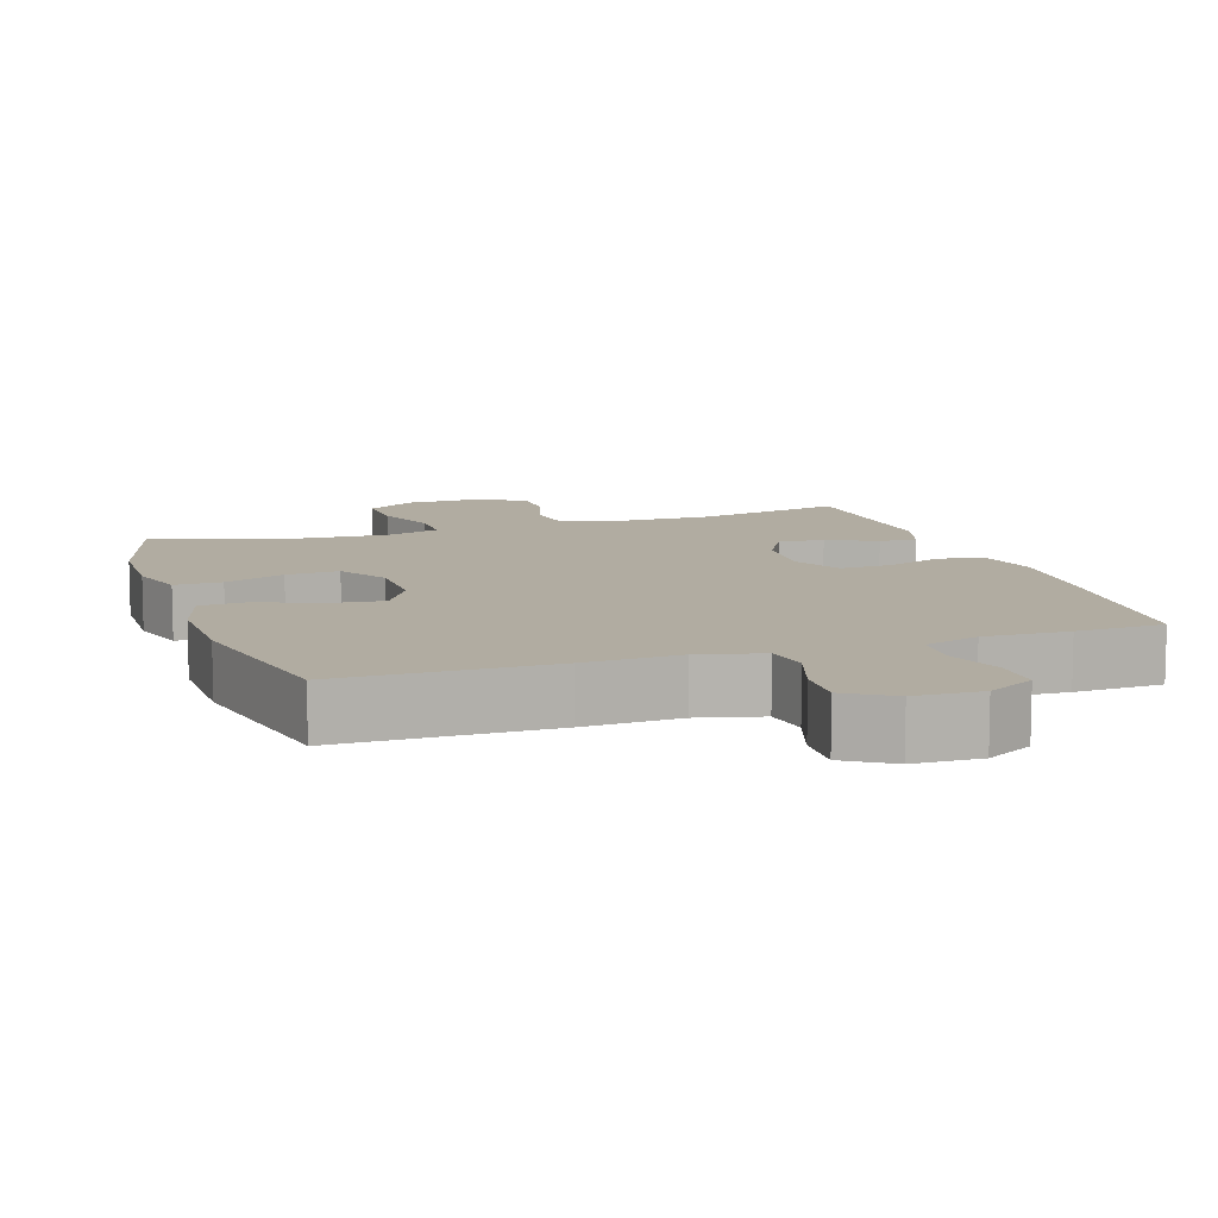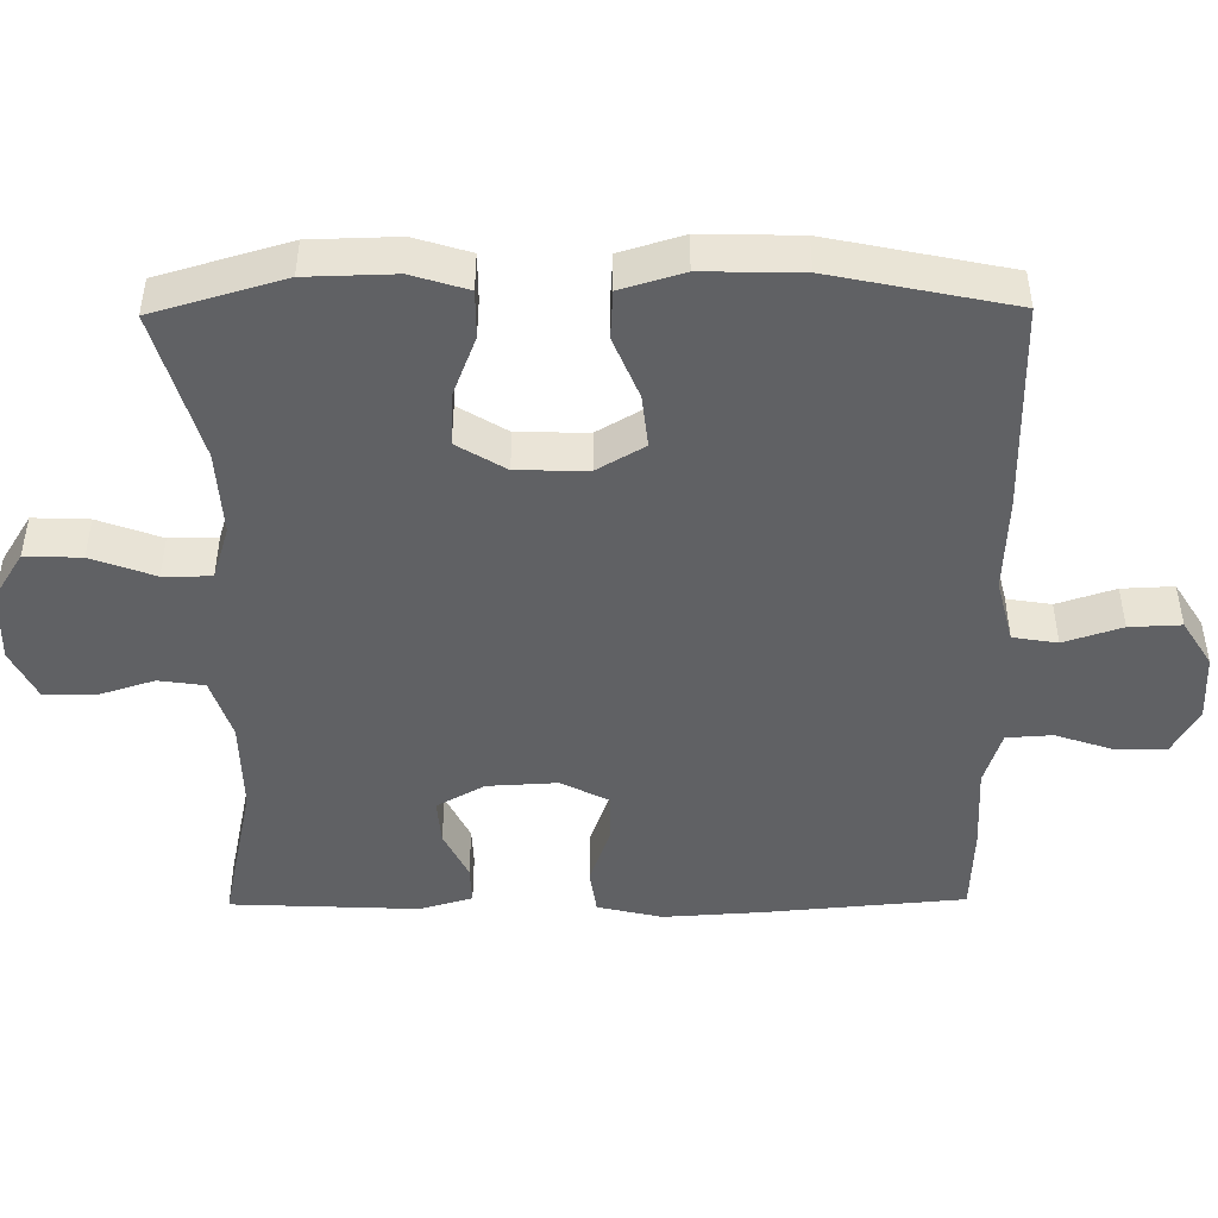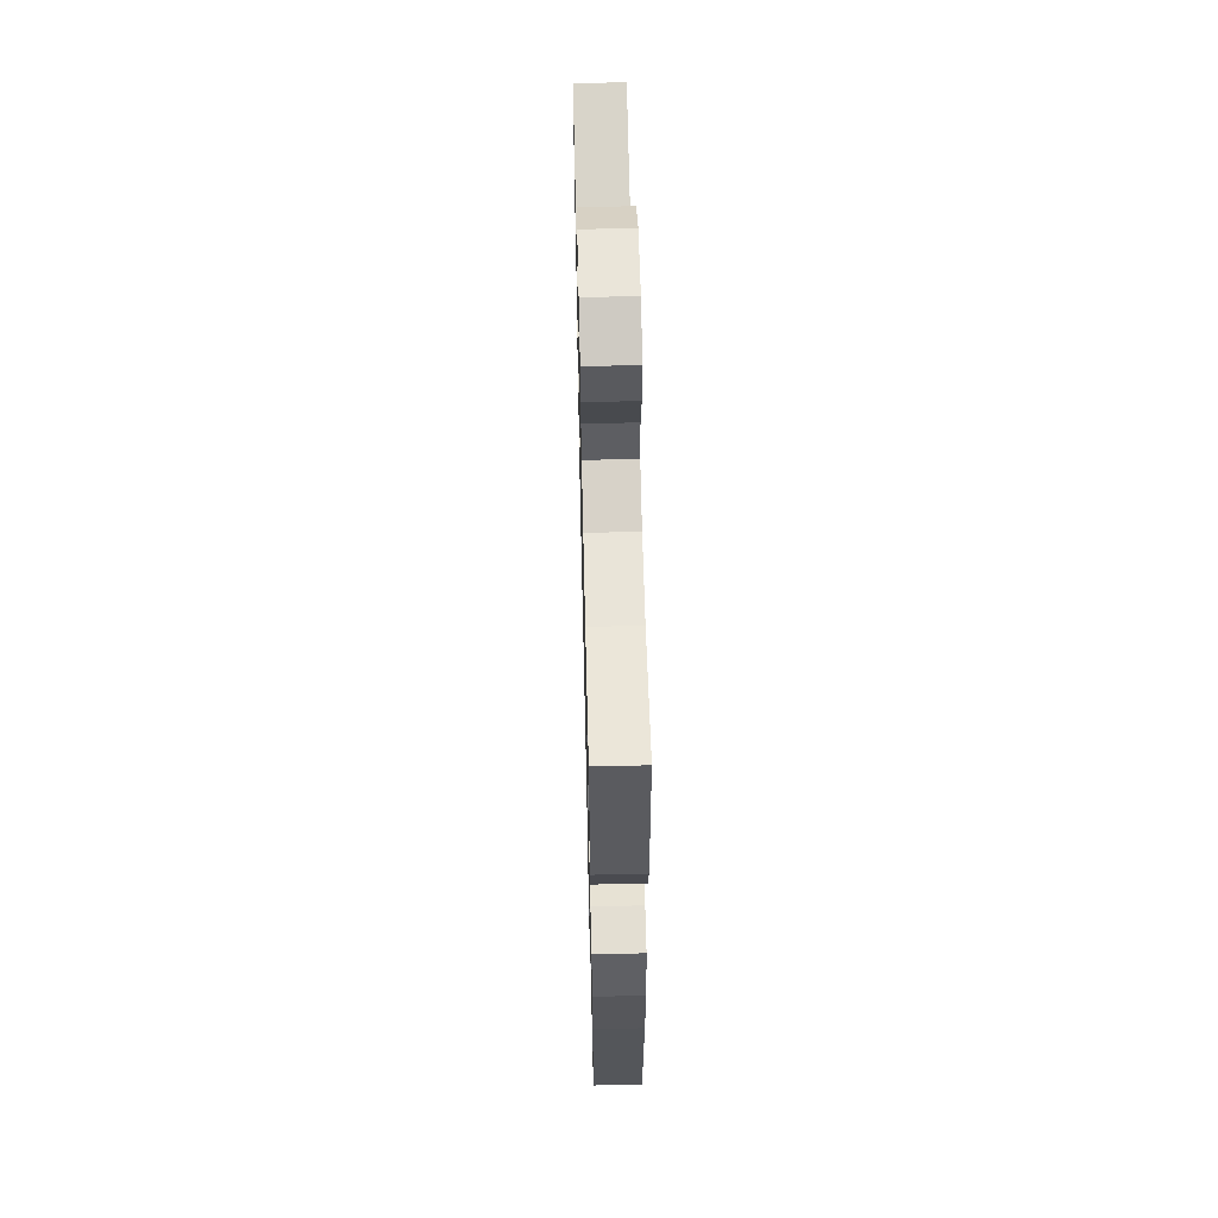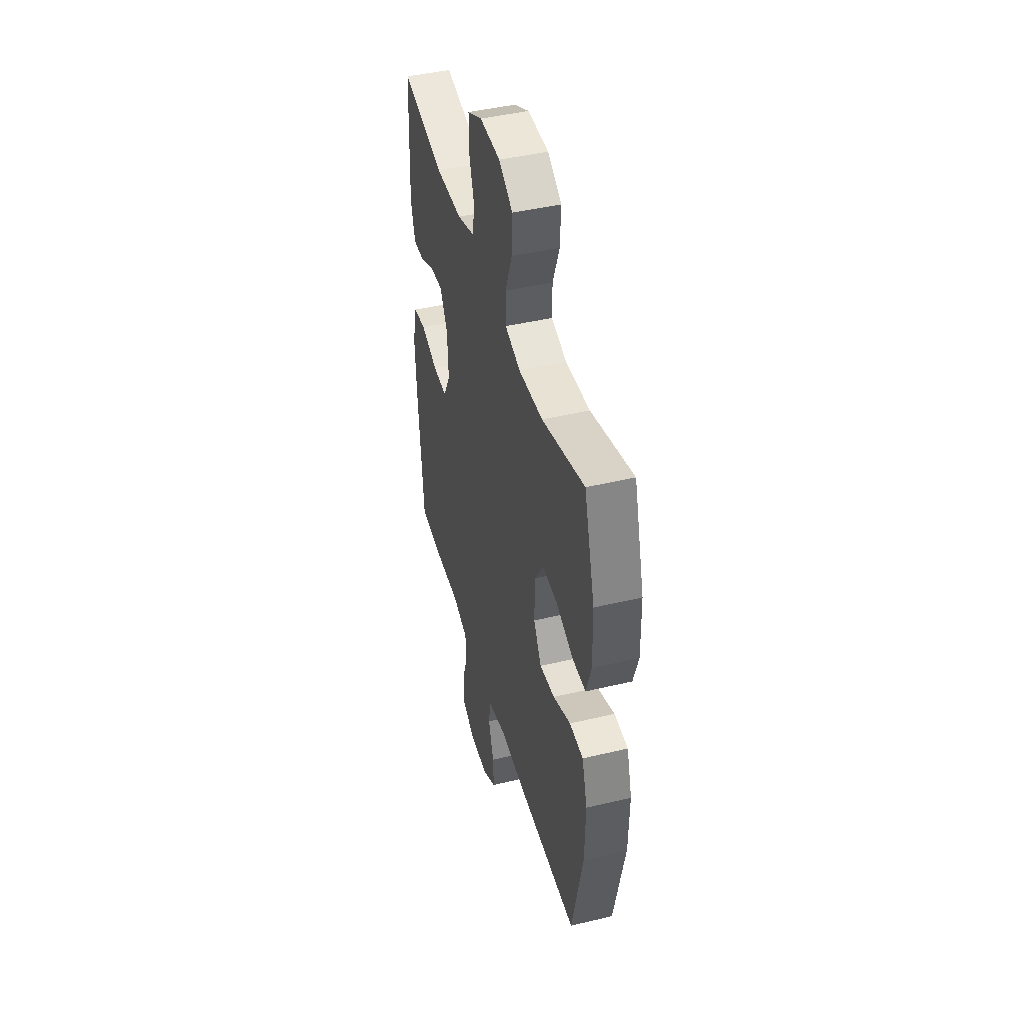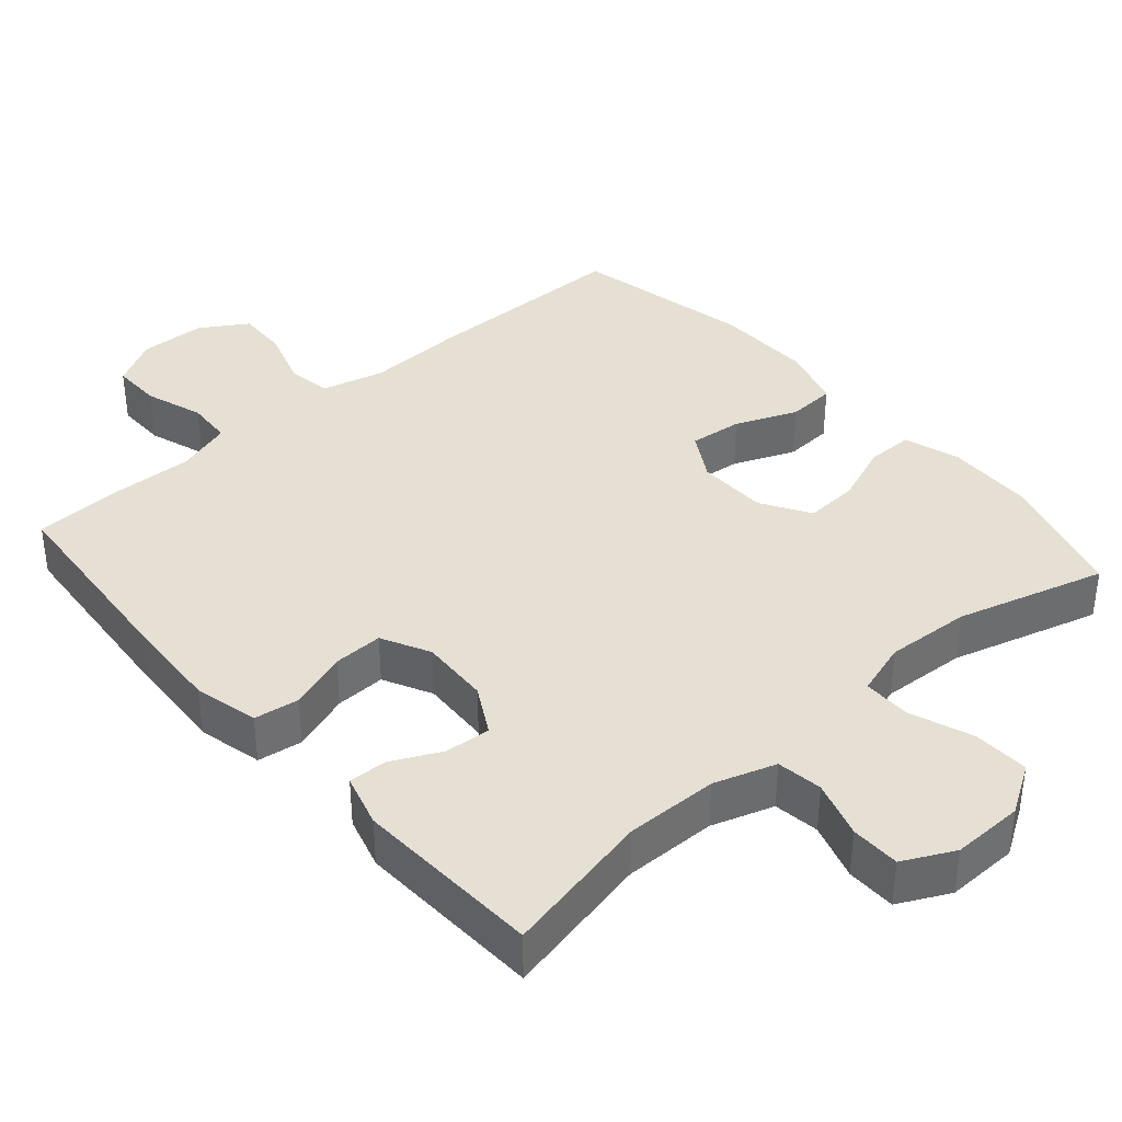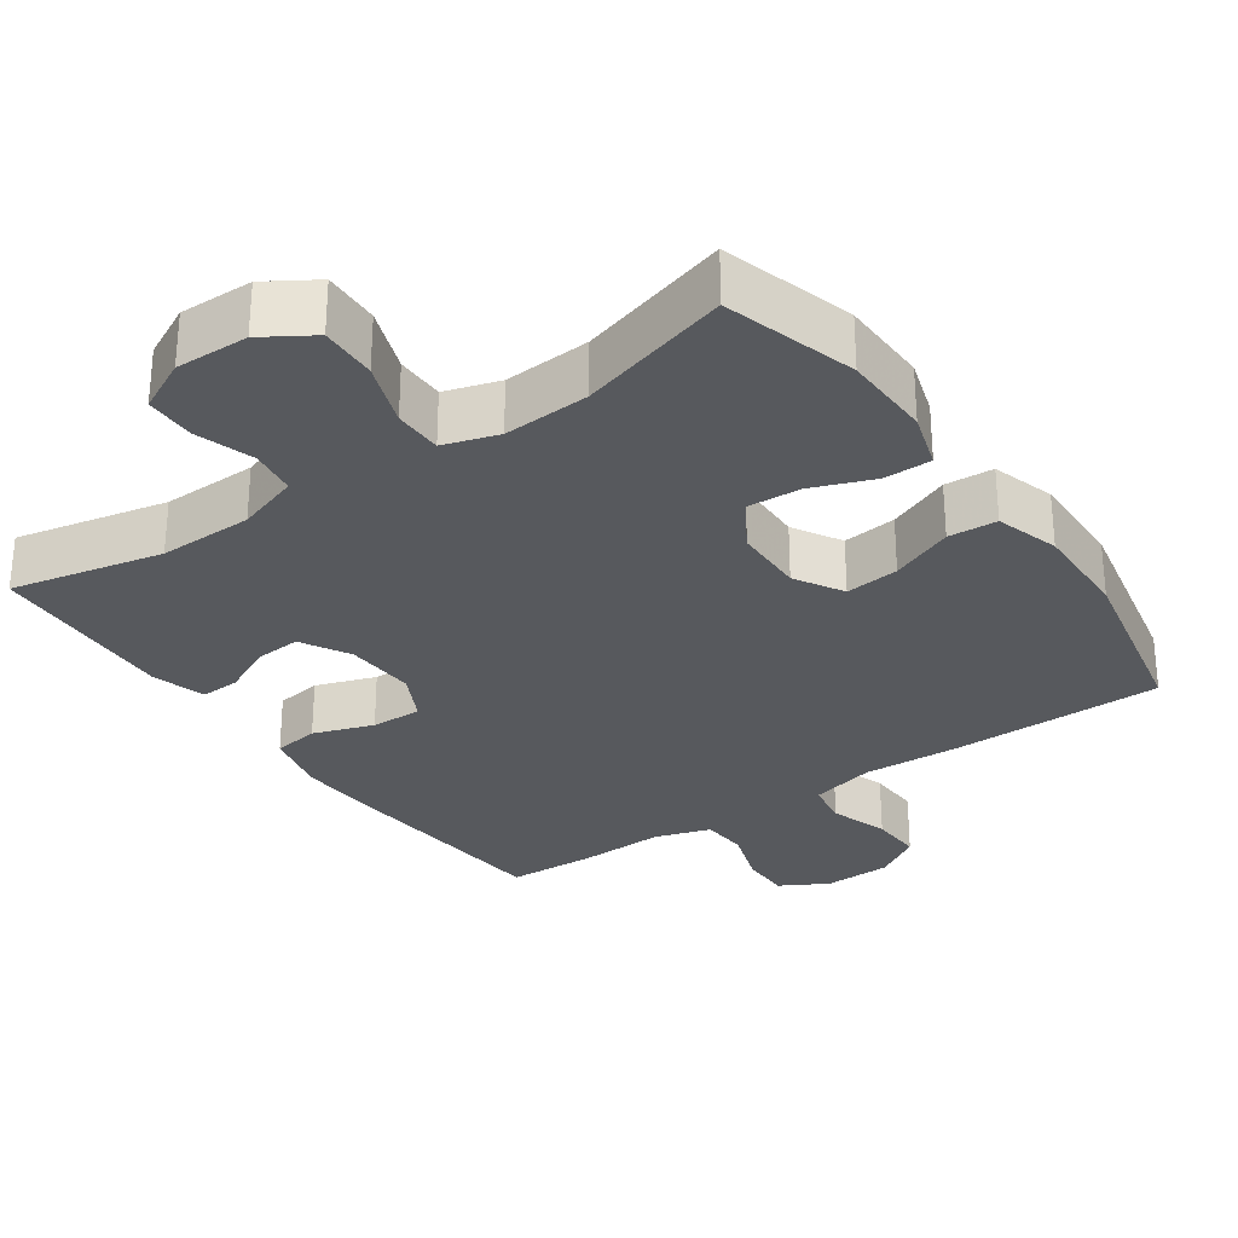
<metadata>
{"format":"obj","ext":"obj","renderer":"f3d","projection":"perspective","resolution":1024,"background":"white","views":[{"elev":10.2,"azim":161.6,"up":"+Y"},{"elev":-46.8,"azim":90.6,"up":"+Y"},{"elev":59.3,"azim":-91.4,"up":"+Z"},{"elev":44.7,"azim":74.5,"up":"+Z"},{"elev":38.0,"azim":-41.1,"up":"+Y"},{"elev":-29.4,"azim":34.9,"up":"+Y"}]}
</metadata>
<code>
v 0.5 0.07 0.5
v 0.552 0.07 0.321
v 0.555 0.07 0.2
v 0.531 0.07 0.123
v 0.466 0.07 0.123
v 0.383 0.07 0.155
v 0.31 0.07 0.159
v 0.269 0.07 0.092
v 0.267 0.07 -0.005
v 0.305 0.07 -0.07
v 0.378 0.07 -0.062
v 0.463 0.07 -0.027
v 0.529 0.07 -0.031
v 0.555 0.07 -0.117
v 0.552 0.07 -0.252
v 0.5 0.07 -0.5
v 0.21 0.07 -0.502
v 0.079 0.07 -0.496
v -0.009 0.07 -0.518
v -0.019 0.07 -0.579
v 0.007 0.07 -0.659
v 0.01 0.07 -0.73
v -0.054 0.07 -0.77
v -0.146 0.07 -0.773
v -0.211 0.07 -0.737
v -0.21 0.07 -0.668
v -0.183 0.07 -0.588
v -0.187 0.07 -0.525
v -0.263 0.07 -0.501
v -0.379 0.07 -0.505
v -0.5 0.07 -0.5
v -0.524 0.07 -0.222
v -0.532 0.07 -0.088
v -0.511 0.07 0.001
v -0.449 0.07 0.01
v -0.368 0.07 -0.018
v -0.299 0.07 -0.02
v -0.265 0.07 0.047
v -0.27 0.07 0.143
v -0.307 0.07 0.209
v -0.37 0.07 0.204
v -0.438 0.07 0.171
v -0.491 0.07 0.169
v -0.512 0.07 0.242
v -0.5 0.07 0.5
v -0.295 0.07 0.456
v -0.167 0.07 0.458
v -0.082 0.07 0.486
v -0.073 0.07 0.549
v -0.098 0.07 0.628
v -0.097 0.07 0.696
v -0.027 0.07 0.731
v 0.072 0.07 0.729
v 0.139 0.07 0.687
v 0.136 0.07 0.61
v 0.104 0.07 0.523
v 0.104 0.07 0.457
v 0.178 0.07 0.434
v 0.295 0.07 0.441
v 0.5 0 0.5
v 0.552 0 0.321
v 0.555 0 0.2
v 0.531 0 0.123
v 0.466 0 0.123
v 0.383 0 0.155
v 0.31 0 0.159
v 0.269 0 0.092
v 0.267 0 -0.005
v 0.305 0 -0.07
v 0.378 0 -0.062
v 0.463 0 -0.027
v 0.529 0 -0.031
v 0.555 0 -0.117
v 0.552 0 -0.252
v 0.5 0 -0.5
v 0.21 0 -0.502
v 0.079 0 -0.496
v -0.009 0 -0.518
v -0.019 0 -0.579
v 0.007 0 -0.659
v 0.01 0 -0.73
v -0.054 0 -0.77
v -0.146 0 -0.773
v -0.211 0 -0.737
v -0.21 0 -0.668
v -0.183 0 -0.588
v -0.187 0 -0.525
v -0.263 0 -0.501
v -0.379 0 -0.505
v -0.5 0 -0.5
v -0.524 0 -0.222
v -0.532 0 -0.088
v -0.511 0 0.001
v -0.449 0 0.01
v -0.368 0 -0.018
v -0.299 0 -0.02
v -0.265 0 0.047
v -0.27 0 0.143
v -0.307 0 0.209
v -0.37 0 0.204
v -0.438 0 0.171
v -0.491 0 0.169
v -0.512 0 0.242
v -0.5 0 0.5
v -0.295 0 0.456
v -0.167 0 0.458
v -0.082 0 0.486
v -0.073 0 0.549
v -0.098 0 0.628
v -0.097 0 0.696
v -0.027 0 0.731
v 0.072 0 0.729
v 0.139 0 0.687
v 0.136 0 0.61
v 0.104 0 0.523
v 0.104 0 0.457
v 0.178 0 0.434
v 0.295 0 0.441
f 53 54 55 56
f 53 56 57
f 52 53 57
f 49 50 51 52
f 48 49 52 57
f 47 48 57 58
f 43 44 45 46
f 41 42 43 46
f 40 41 46 47
f 39 40 47 58
f 33 34 35 36
f 33 36 37
f 32 33 37
f 29 30 31 32
f 28 29 32 37
f 24 25 26 27
f 24 27 28
f 23 24 28
f 20 21 22 23
f 19 20 23 28
f 18 19 28 37
f 11 12 13 14
f 10 11 14 15
f 3 4 5 6
f 3 6 7
f 59 1 2 3
f 59 3 7
f 38 39 58 59
f 38 59 7 8
f 37 38 8 9
f 18 37 9 10
f 16 17 18
f 10 15 16 18
f 115 114 113 112
f 116 115 112
f 116 112 111
f 111 110 109 108
f 116 111 108 107
f 117 116 107 106
f 105 104 103 102
f 105 102 101 100
f 106 105 100 99
f 117 106 99 98
f 95 94 93 92
f 96 95 92
f 96 92 91
f 91 90 89 88
f 96 91 88 87
f 86 85 84 83
f 87 86 83
f 87 83 82
f 82 81 80 79
f 87 82 79 78
f 96 87 78 77
f 73 72 71 70
f 74 73 70 69
f 65 64 63 62
f 66 65 62
f 62 61 60 118
f 66 62 118
f 118 117 98 97
f 67 66 118 97
f 68 67 97 96
f 69 68 96 77
f 77 76 75
f 77 75 74 69
f 1 60 61 2
f 2 61 62 3
f 3 62 63 4
f 4 63 64 5
f 5 64 65 6
f 6 65 66 7
f 7 66 67 8
f 8 67 68 9
f 9 68 69 10
f 10 69 70 11
f 11 70 71 12
f 12 71 72 13
f 13 72 73 14
f 14 73 74 15
f 15 74 75 16
f 16 75 76 17
f 17 76 77 18
f 18 77 78 19
f 19 78 79 20
f 20 79 80 21
f 21 80 81 22
f 22 81 82 23
f 23 82 83 24
f 24 83 84 25
f 25 84 85 26
f 26 85 86 27
f 27 86 87 28
f 28 87 88 29
f 29 88 89 30
f 30 89 90 31
f 31 90 91 32
f 32 91 92 33
f 33 92 93 34
f 34 93 94 35
f 35 94 95 36
f 36 95 96 37
f 37 96 97 38
f 38 97 98 39
f 39 98 99 40
f 40 99 100 41
f 41 100 101 42
f 42 101 102 43
f 43 102 103 44
f 44 103 104 45
f 45 104 105 46
f 46 105 106 47
f 47 106 107 48
f 48 107 108 49
f 49 108 109 50
f 50 109 110 51
f 51 110 111 52
f 52 111 112 53
f 53 112 113 54
f 54 113 114 55
f 55 114 115 56
f 56 115 116 57
f 57 116 117 58
f 58 117 118 59
f 59 118 60 1

</code>
